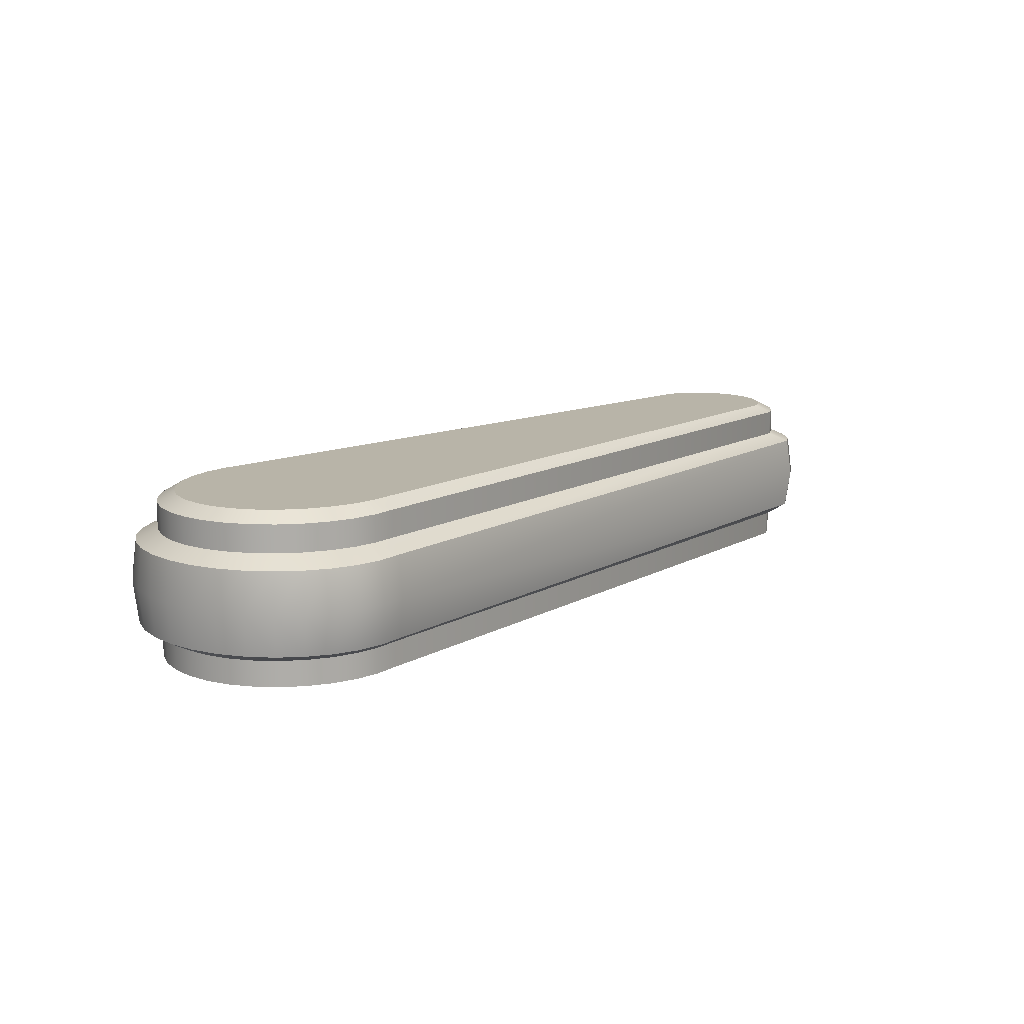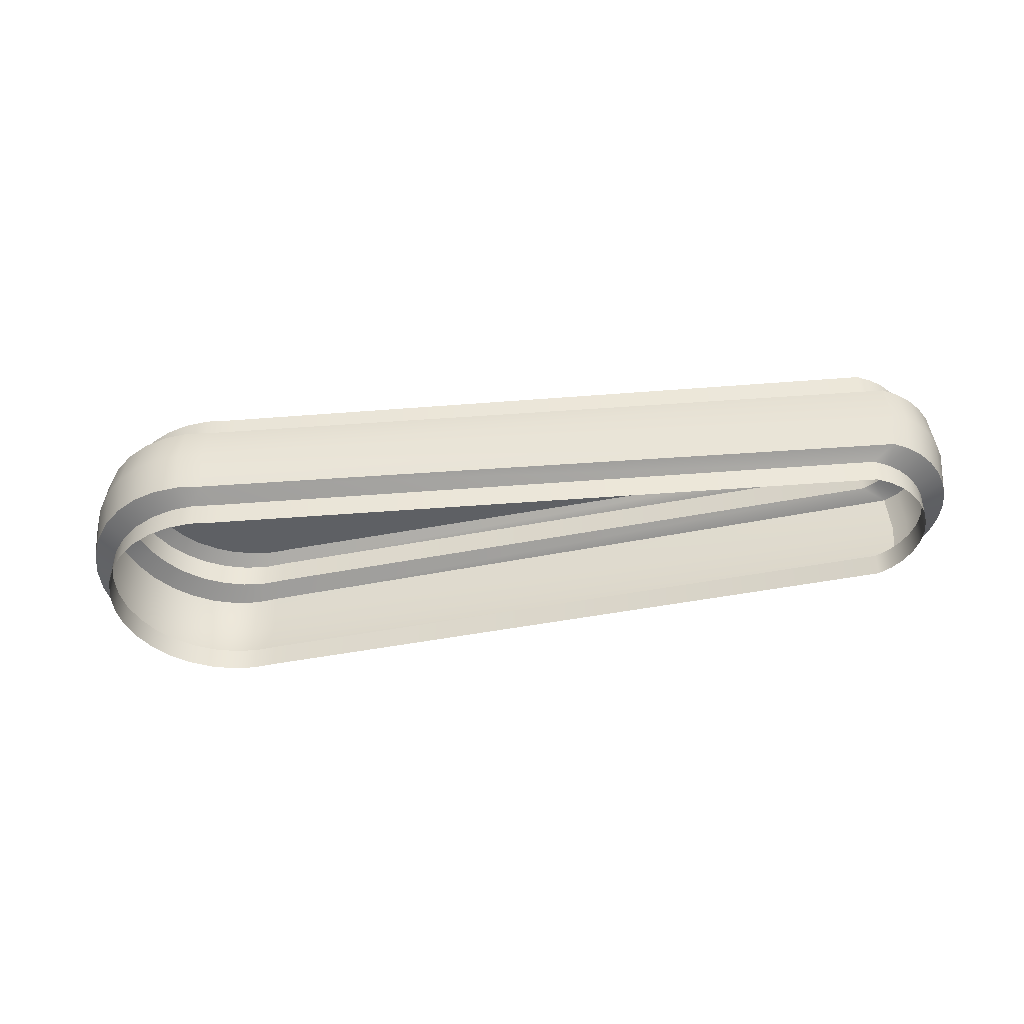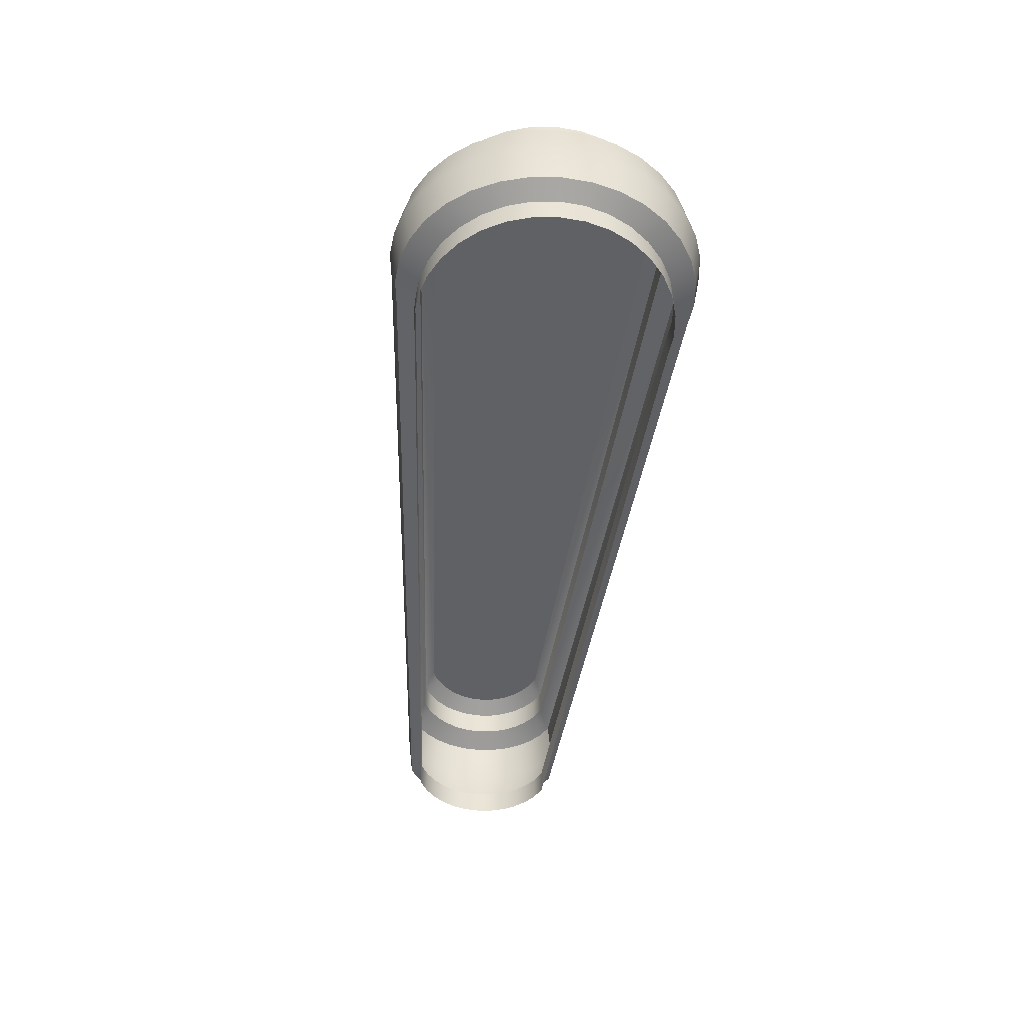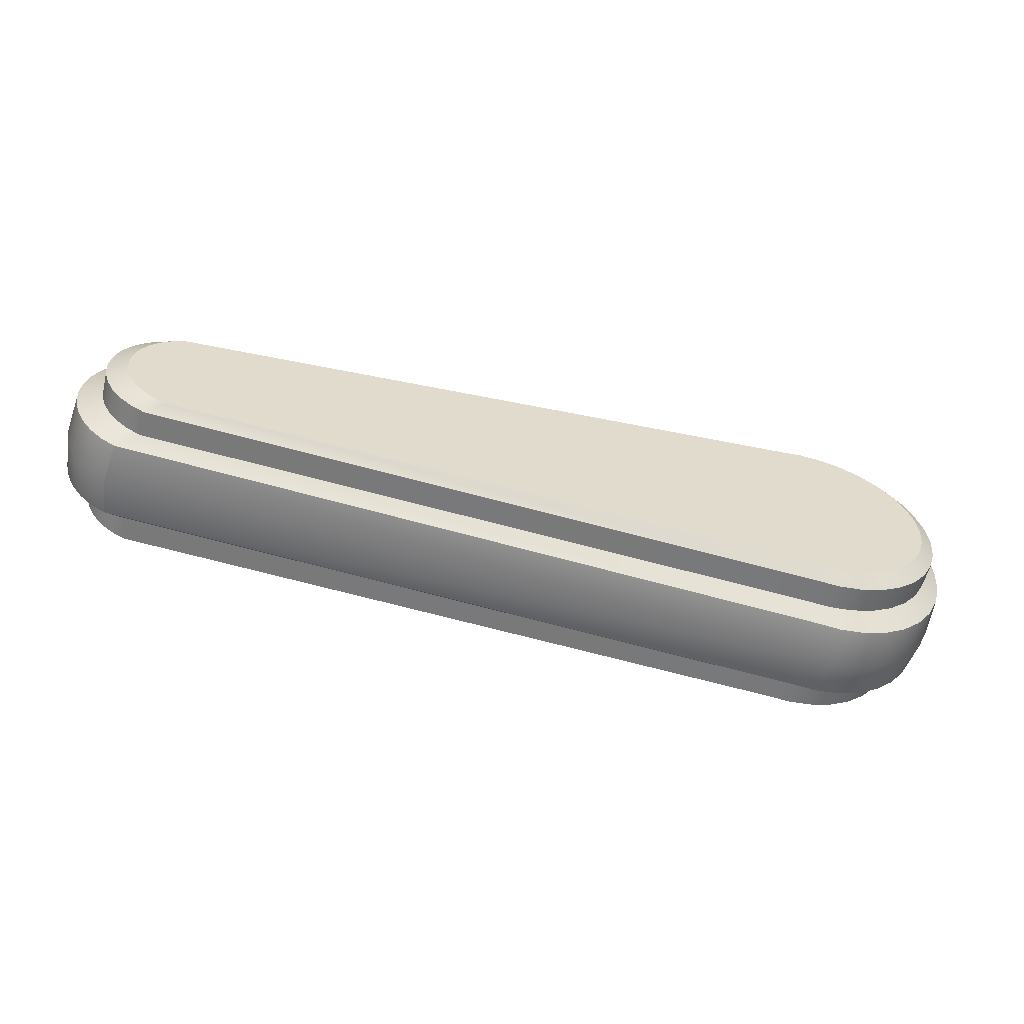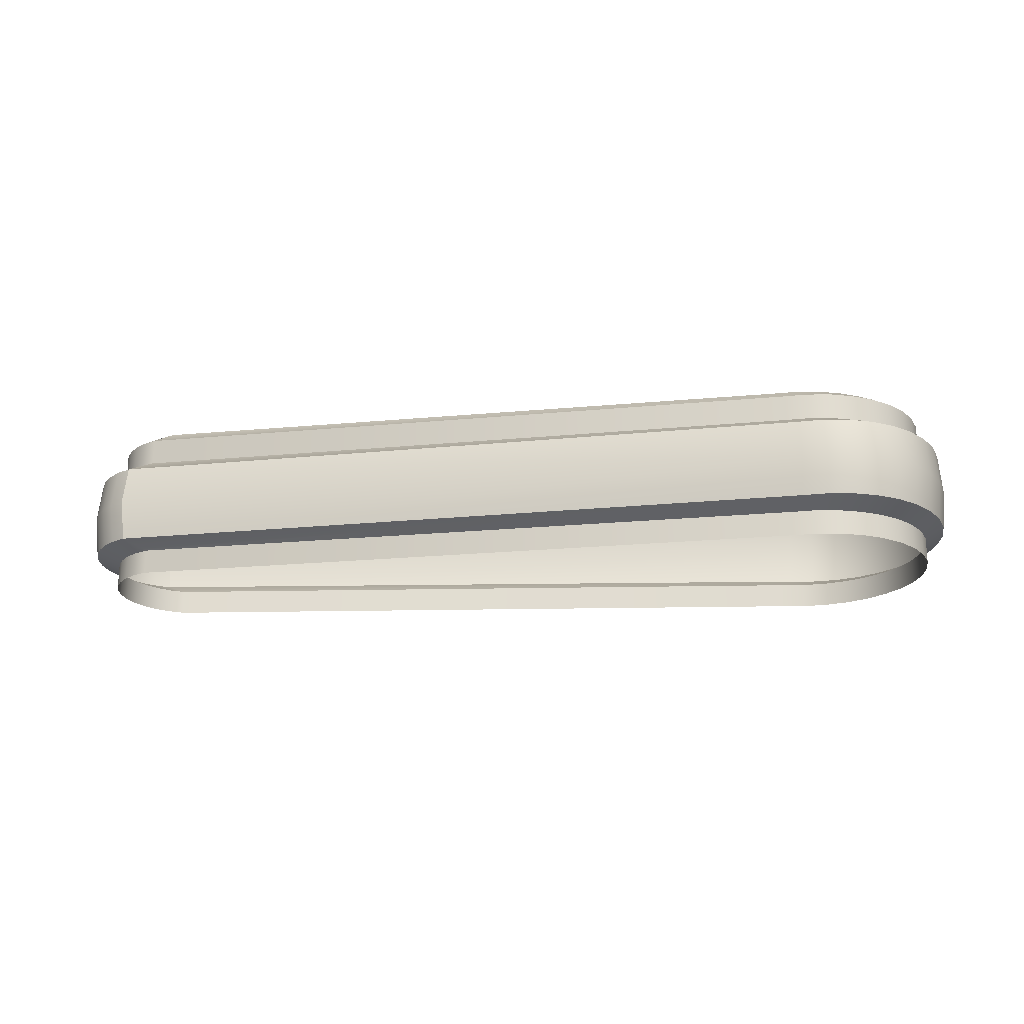
<metadata>
{"format":"obj","ext":"obj","renderer":"f3d","projection":"perspective","resolution":1024,"background":"white","views":[{"elev":13.0,"azim":-47.5,"up":"+Y"},{"elev":-42.9,"azim":9.4,"up":"+Y"},{"elev":-46.4,"azim":-95.5,"up":"+Y"},{"elev":-57.0,"azim":165.9,"up":"+Z"},{"elev":-20.3,"azim":-173.9,"up":"+Y"}]}
</metadata>
<code>
o Circle.009_Circle.003
v 0 0 -1.235
v -0.241 0 -1.211
v -0.4727 0 -1.141
v -0.6862 0 -1.027
v -0.8734 0 -0.8734
v -1.027 0 -0.6862
v -1.141 0 -0.4727
v -1.211 0 -0.241
v -1.235 0 -0
v -1.211 0 0.241
v -1.141 0 0.4727
v -1.027 0 0.6862
v -0.8734 0 0.8734
v -0.6862 0 1.027
v -0.4727 0 1.141
v -0.241 0 1.211
v 0 0 1.235
v 0.241 0 1.211
v 7.086 0 0.7372
v 7.224 0 0.6635
v 7.345 0 0.5642
v 7.444 0 0.4433
v 7.518 0 0.3054
v 7.564 0 0.1557
v 7.579 0 -1e-06
v 7.564 0 -0.1557
v 7.518 0 -0.3054
v 7.444 0 -0.4433
v 7.345 0 -0.5642
v 7.224 0 -0.6635
v 7.086 0 -0.7372
v 0.241 0 -1.211
v 0 1.527 -1.235
v -0.241 1.527 -1.211
v -0.4727 1.527 -1.141
v -0.6862 1.527 -1.027
v -0.8734 1.527 -0.8734
v -1.027 1.527 -0.6862
v -1.141 1.527 -0.4727
v -1.211 1.527 -0.241
v -1.235 1.527 -0
v -1.211 1.527 0.241
v -1.141 1.527 0.4727
v -1.027 1.527 0.6862
v -0.8734 1.527 0.8734
v -0.6862 1.527 1.027
v -0.4727 1.527 1.141
v -0.241 1.527 1.211
v 0 1.527 1.235
v 0.241 1.527 1.211
v 7.086 1.527 0.7372
v 7.224 1.527 0.6635
v 7.345 1.527 0.5642
v 7.444 1.527 0.4433
v 7.518 1.527 0.3054
v 7.564 1.527 0.1557
v 7.579 1.527 -1e-06
v 7.564 1.527 -0.1557
v 7.518 1.527 -0.3054
v 7.444 1.527 -0.4433
v 7.345 1.527 -0.5642
v 7.224 1.527 -0.6635
v 7.086 1.527 -0.7372
v 0.241 1.527 -1.211
v 7.086 1.261 -0.7372
v 0.241 1.261 -1.211
v 0.241 1.261 1.211
v 7.086 1.261 0.7372
v -0.8734 1.261 -0.8734
v -1.027 1.261 -0.6862
v 0 1.261 -1.235
v 7.224 1.261 0.6635
v -1.141 1.261 -0.4727
v 7.345 1.261 0.5642
v -1.211 1.261 -0.241
v 7.444 1.261 0.4433
v -1.235 1.261 -0
v 7.518 1.261 0.3054
v -1.211 1.261 0.241
v 7.564 1.261 0.1557
v -1.141 1.261 0.4727
v 7.579 1.261 -1e-06
v -1.027 1.261 0.6862
v 7.564 1.261 -0.1557
v -0.8734 1.261 0.8734
v 7.518 1.261 -0.3054
v -0.6862 1.261 1.027
v 7.444 1.261 -0.4433
v -0.4727 1.261 1.141
v -0.241 1.261 -1.211
v 7.345 1.261 -0.5642
v -0.241 1.261 1.211
v -0.4727 1.261 -1.141
v 7.224 1.261 -0.6635
v 0 1.261 1.235
v -0.6862 1.261 -1.027
v 7.086 0.2503 -0.7372
v 0.241 0.2503 1.211
v -0.8734 0.2503 -0.8734
v 0.241 0.2503 -1.211
v 7.086 0.2503 0.7372
v -1.027 0.2503 -0.6862
v 0 0.2503 -1.235
v 7.224 0.2503 0.6635
v -1.141 0.2503 -0.4727
v 7.345 0.2503 0.5642
v -1.211 0.2503 -0.241
v 7.444 0.2503 0.4433
v -1.235 0.2503 -0
v 7.518 0.2503 0.3054
v -1.211 0.2503 0.241
v 7.564 0.2503 0.1557
v -1.141 0.2503 0.4727
v 7.579 0.2503 -1e-06
v -1.027 0.2503 0.6862
v 7.564 0.2503 -0.1557
v -0.8734 0.2503 0.8734
v 7.518 0.2503 -0.3054
v -0.6862 0.2503 1.027
v 7.444 0.2503 -0.4433
v -0.4727 0.2503 1.141
v -0.241 0.2503 -1.211
v 7.345 0.2503 -0.5642
v -0.241 0.2503 1.211
v -0.4727 0.2503 -1.141
v 7.224 0.2503 -0.6635
v 0 0.2503 1.235
v -0.6862 0.2503 -1.027
v 0.1231 1.153 -1.408
v 7.307 1.153 0.8565
v -1.208 1.153 -0.7973
v -0.1298 1.153 -1.435
v 7.452 1.153 0.7709
v -1.328 1.153 -0.5492
v 7.579 1.153 0.6556
v -1.401 1.153 -0.28
v 7.683 1.153 0.5151
v -1.426 1.153 -0
v 7.761 1.153 0.3548
v -1.401 1.153 0.28
v 7.808 1.153 0.1809
v -1.328 1.153 0.5492
v 7.824 1.153 -1e-06
v -1.208 1.153 0.7973
v 7.808 1.153 -0.1809
v -1.046 1.153 1.015
v 7.761 1.153 -0.3548
v -0.85 1.153 1.193
v 7.683 1.153 -0.5151
v -0.6259 1.153 1.326
v -0.3827 1.153 -1.408
v 7.579 1.153 -0.6556
v -0.3827 1.153 1.408
v -0.6259 1.153 -1.326
v 7.452 1.153 -0.7709
v -0.1298 1.153 1.435
v -0.85 1.153 -1.193
v 7.307 1.153 -0.8565
v 0.1231 1.153 1.408
v -1.046 1.153 -1.015
v 7.307 0.3535 -0.8565
v 0.1231 0.3535 1.408
v -1.046 0.3535 -1.015
v 0.1231 0.3535 -1.408
v 7.307 0.3535 0.8565
v -1.208 0.3535 -0.7973
v -0.1298 0.3535 -1.435
v 7.452 0.3535 0.7709
v -1.328 0.3535 -0.5492
v 7.579 0.3535 0.6556
v -1.401 0.3535 -0.28
v 7.683 0.3535 0.5151
v -1.426 0.3535 -0
v 7.761 0.3535 0.3548
v -1.401 0.3535 0.28
v 7.808 0.3535 0.1809
v -1.328 0.3535 0.5492
v 7.824 0.3535 -1e-06
v -1.208 0.3535 0.7973
v 7.808 0.3535 -0.1809
v -1.046 0.3535 1.015
v 7.761 0.3535 -0.3548
v -0.85 0.3535 1.193
v 7.683 0.3535 -0.5151
v -0.6259 0.3535 1.326
v -0.3827 0.3535 -1.408
v 7.579 0.3535 -0.6556
v -0.3827 0.3535 1.408
v -0.6259 0.3535 -1.326
v 7.452 0.3535 -0.7709
v -0.1298 0.3535 1.435
v -0.85 0.3535 -1.193
v 0.1031 0.7534 -1.477
v 7.345 0.7534 0.8986
v -1.238 0.7534 -0.8365
v -0.1518 0.7534 -1.506
v 7.491 0.7534 0.8087
v -1.359 0.7534 -0.5762
v 7.619 0.7534 0.6878
v -1.433 0.7534 -0.2937
v 7.724 0.7534 0.5404
v -1.459 0.7534 -0
v 7.802 0.7534 0.3722
v -1.433 0.7534 0.2937
v 7.85 0.7534 0.1898
v -1.359 0.7534 0.5762
v 7.866 0.7534 -1e-06
v -1.238 0.7534 0.8365
v 7.85 0.7534 -0.1898
v -1.076 0.7534 1.065
v 7.802 0.7534 -0.3722
v -0.8778 0.7534 1.252
v 7.724 0.7534 -0.5404
v -0.6519 0.7534 1.391
v -0.4067 0.7534 -1.477
v 7.619 0.7534 -0.6878
v -0.4067 0.7534 1.477
v -0.6519 0.7534 -1.391
v 7.491 0.7534 -0.8087
v -0.1518 0.7534 1.506
v -0.8778 0.7534 -1.252
v 7.345 0.7534 -0.8986
v 0.1031 0.7534 1.477
v -1.076 0.7534 -1.065
v -0.1234 1.625 -1.076
v 0.1077 1.625 -1.097
v -0.3456 1.625 -1.014
v -0.5504 1.625 -0.9123
v -0.7299 1.625 -0.7759
v -0.8772 1.625 -0.6096
v -0.9866 1.625 -0.4199
v -1.054 1.625 -0.2141
v -1.077 1.625 -0
v -1.054 1.625 0.2141
v -0.9866 1.625 0.4199
v -0.8772 1.625 0.6096
v -0.7299 1.625 0.7759
v -0.5504 1.625 0.9123
v -0.3456 1.625 1.014
v -0.1234 1.625 1.076
v 0.1077 1.625 1.097
v 0.3387 1.625 1.076
v 6.903 1.625 0.6549
v 7.035 1.625 0.5894
v 7.151 1.625 0.5012
v 7.246 1.625 0.3938
v 7.317 1.625 0.2713
v 7.361 1.625 0.1383
v 7.375 1.625 -1e-06
v 7.361 1.625 -0.1383
v 7.317 1.625 -0.2713
v 7.246 1.625 -0.3938
v 7.151 1.625 -0.5012
v 7.035 1.625 -0.5894
v 6.903 1.625 -0.6549
v 0.3387 1.625 -1.076
f 66 63 65
f 68 50 67
f 70 37 69
f 71 64 66
f 72 51 68
f 73 38 70
f 74 52 72
f 75 39 73
f 76 53 74
f 77 40 75
f 78 54 76
f 79 41 77
f 80 55 78
f 81 42 79
f 82 56 80
f 83 43 81
f 84 57 82
f 85 44 83
f 86 58 84
f 87 45 85
f 88 59 86
f 89 46 87
f 90 33 71
f 91 60 88
f 92 47 89
f 93 34 90
f 94 61 91
f 95 48 92
f 96 35 93
f 65 62 94
f 67 49 95
f 69 36 96
f 35 228 227
f 157 69 96
f 159 95 156
f 158 94 155
f 154 96 93
f 156 92 153
f 155 91 152
f 151 93 90
f 153 89 150
f 152 88 149
f 132 90 71
f 150 87 148
f 149 86 147
f 148 85 146
f 147 84 145
f 146 83 144
f 145 82 143
f 142 83 81
f 141 82 80
f 140 81 79
f 139 80 78
f 138 79 77
f 137 78 76
f 138 75 136
f 135 76 74
f 136 73 134
f 133 74 72
f 134 70 131
f 130 72 68
f 129 71 66
f 160 70 69
f 159 68 67
f 129 65 158
f 32 97 31
f 19 98 18
f 6 99 5
f 1 100 32
f 20 101 19
f 7 102 6
f 21 104 20
f 8 105 7
f 22 106 21
f 9 107 8
f 23 108 22
f 10 109 9
f 24 110 23
f 11 111 10
f 25 112 24
f 12 113 11
f 26 114 25
f 13 115 12
f 27 116 26
f 14 117 13
f 28 118 27
f 15 119 14
f 2 103 1
f 29 120 28
f 16 121 15
f 3 122 2
f 30 123 29
f 17 124 16
f 4 125 3
f 31 126 30
f 18 127 17
f 5 128 4
f 193 158 222
f 223 130 159
f 195 160 224
f 193 132 129
f 194 133 130
f 198 131 195
f 197 135 133
f 200 134 198
f 199 137 135
f 202 136 200
f 203 137 201
f 202 140 138
f 205 139 203
f 204 142 140
f 207 141 205
f 206 144 142
f 207 145 143
f 208 146 144
f 209 147 145
f 210 148 146
f 211 149 147
f 212 150 148
f 196 151 132
f 216 149 213
f 217 150 214
f 215 154 151
f 219 152 216
f 220 153 217
f 221 154 218
f 222 155 219
f 223 156 220
f 224 157 221
f 99 192 128
f 127 162 191
f 126 161 190
f 128 189 125
f 124 191 188
f 123 190 187
f 125 186 122
f 121 188 185
f 120 187 184
f 122 167 103
f 119 185 183
f 118 184 182
f 117 183 181
f 116 182 180
f 115 181 179
f 114 180 178
f 115 177 113
f 114 176 112
f 113 175 111
f 112 174 110
f 111 173 109
f 110 172 108
f 107 173 171
f 108 170 106
f 105 171 169
f 106 168 104
f 102 169 166
f 104 165 101
f 103 164 100
f 102 163 99
f 101 162 98
f 97 164 161
f 192 224 221
f 191 223 220
f 190 222 219
f 189 221 218
f 188 220 217
f 187 219 216
f 189 215 186
f 185 217 214
f 184 216 213
f 186 196 167
f 185 212 183
f 184 211 182
f 183 210 181
f 182 209 180
f 181 208 179
f 180 207 178
f 179 206 177
f 176 207 205
f 177 204 175
f 174 205 203
f 175 202 173
f 172 203 201
f 171 202 200
f 172 199 170
f 169 200 198
f 170 197 168
f 166 198 195
f 168 194 165
f 167 193 164
f 163 195 224
f 165 223 162
f 161 193 222
f 243 255 242
f 63 254 62
f 50 241 49
f 36 229 228
f 64 255 63
f 50 243 242
f 37 230 229
f 64 226 256
f 51 244 243
f 38 231 230
f 52 245 244
f 39 232 231
f 53 246 245
f 40 233 232
f 54 247 246
f 42 233 41
f 55 248 247
f 43 234 42
f 56 249 248
f 44 235 43
f 58 249 57
f 45 236 44
f 59 250 58
f 46 237 45
f 60 251 59
f 47 238 46
f 33 225 226
f 61 252 60
f 48 239 47
f 34 227 225
f 62 253 61
f 49 240 48
f 66 64 63
f 68 51 50
f 70 38 37
f 71 33 64
f 72 52 51
f 73 39 38
f 74 53 52
f 75 40 39
f 76 54 53
f 77 41 40
f 78 55 54
f 79 42 41
f 80 56 55
f 81 43 42
f 82 57 56
f 83 44 43
f 84 58 57
f 85 45 44
f 86 59 58
f 87 46 45
f 88 60 59
f 89 47 46
f 90 34 33
f 91 61 60
f 92 48 47
f 93 35 34
f 94 62 61
f 95 49 48
f 96 36 35
f 65 63 62
f 67 50 49
f 69 37 36
f 35 36 228
f 157 160 69
f 159 67 95
f 158 65 94
f 154 157 96
f 156 95 92
f 155 94 91
f 151 154 93
f 153 92 89
f 152 91 88
f 132 151 90
f 150 89 87
f 149 88 86
f 148 87 85
f 147 86 84
f 146 85 83
f 145 84 82
f 142 144 83
f 141 143 82
f 140 142 81
f 139 141 80
f 138 140 79
f 137 139 78
f 138 77 75
f 135 137 76
f 136 75 73
f 133 135 74
f 134 73 70
f 130 133 72
f 129 132 71
f 160 131 70
f 159 130 68
f 129 66 65
f 32 100 97
f 19 101 98
f 6 102 99
f 1 103 100
f 20 104 101
f 7 105 102
f 21 106 104
f 8 107 105
f 22 108 106
f 9 109 107
f 23 110 108
f 10 111 109
f 24 112 110
f 11 113 111
f 25 114 112
f 12 115 113
f 26 116 114
f 13 117 115
f 27 118 116
f 14 119 117
f 28 120 118
f 15 121 119
f 2 122 103
f 29 123 120
f 16 124 121
f 3 125 122
f 30 126 123
f 17 127 124
f 4 128 125
f 31 97 126
f 18 98 127
f 5 99 128
f 193 129 158
f 223 194 130
f 195 131 160
f 193 196 132
f 194 197 133
f 198 134 131
f 197 199 135
f 200 136 134
f 199 201 137
f 202 138 136
f 203 139 137
f 202 204 140
f 205 141 139
f 204 206 142
f 207 143 141
f 206 208 144
f 207 209 145
f 208 210 146
f 209 211 147
f 210 212 148
f 211 213 149
f 212 214 150
f 196 215 151
f 216 152 149
f 217 153 150
f 215 218 154
f 219 155 152
f 220 156 153
f 221 157 154
f 222 158 155
f 223 159 156
f 224 160 157
f 99 163 192
f 127 98 162
f 126 97 161
f 128 192 189
f 124 127 191
f 123 126 190
f 125 189 186
f 121 124 188
f 120 123 187
f 122 186 167
f 119 121 185
f 118 120 184
f 117 119 183
f 116 118 182
f 115 117 181
f 114 116 180
f 115 179 177
f 114 178 176
f 113 177 175
f 112 176 174
f 111 175 173
f 110 174 172
f 107 109 173
f 108 172 170
f 105 107 171
f 106 170 168
f 102 105 169
f 104 168 165
f 103 167 164
f 102 166 163
f 101 165 162
f 97 100 164
f 192 163 224
f 191 162 223
f 190 161 222
f 189 192 221
f 188 191 220
f 187 190 219
f 189 218 215
f 185 188 217
f 184 187 216
f 186 215 196
f 185 214 212
f 184 213 211
f 183 212 210
f 182 211 209
f 181 210 208
f 180 209 207
f 179 208 206
f 176 178 207
f 177 206 204
f 174 176 205
f 175 204 202
f 172 174 203
f 171 173 202
f 172 201 199
f 169 171 200
f 170 199 197
f 166 169 198
f 168 197 194
f 167 196 193
f 163 166 195
f 165 194 223
f 161 164 193
f 226 241 242
f 227 228 239
f 229 230 237
f 231 232 235
f 233 234 232
f 235 236 231
f 237 238 229
f 239 240 227
f 242 255 256
f 240 225 227
f 236 230 231
f 232 234 235
f 228 238 239
f 256 226 242
f 254 255 244
f 252 253 245
f 250 251 248
f 248 249 250
f 246 247 252
f 244 245 253
f 228 229 238
f 236 237 230
f 225 241 226
f 253 254 244
f 248 251 247
f 245 246 252
f 241 225 240
f 255 243 244
f 247 251 252
f 63 255 254
f 50 242 241
f 36 37 229
f 64 256 255
f 50 51 243
f 37 38 230
f 64 33 226
f 51 52 244
f 38 39 231
f 52 53 245
f 39 40 232
f 53 54 246
f 40 41 233
f 54 55 247
f 42 234 233
f 55 56 248
f 43 235 234
f 56 57 249
f 44 236 235
f 58 250 249
f 45 237 236
f 59 251 250
f 46 238 237
f 60 252 251
f 47 239 238
f 33 34 225
f 61 253 252
f 48 240 239
f 34 35 227
f 62 254 253
f 49 241 240

</code>
